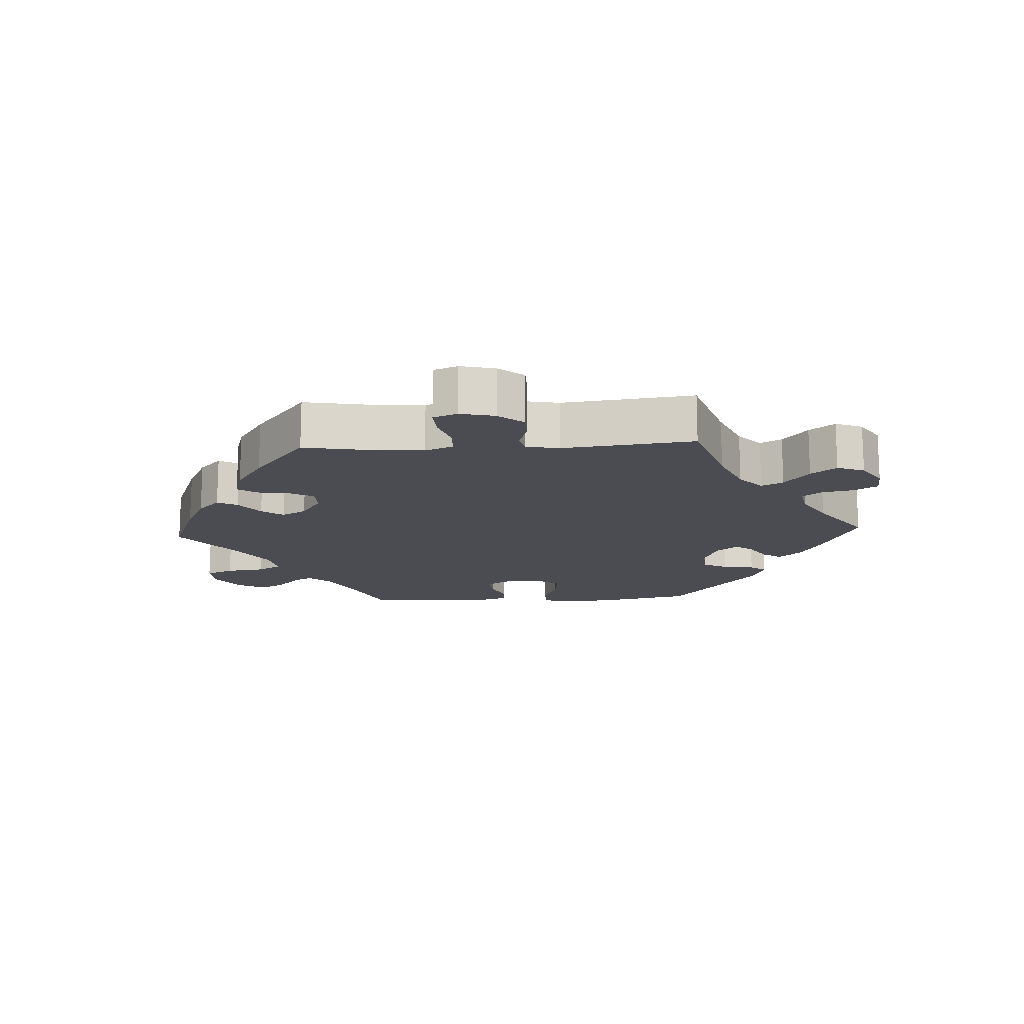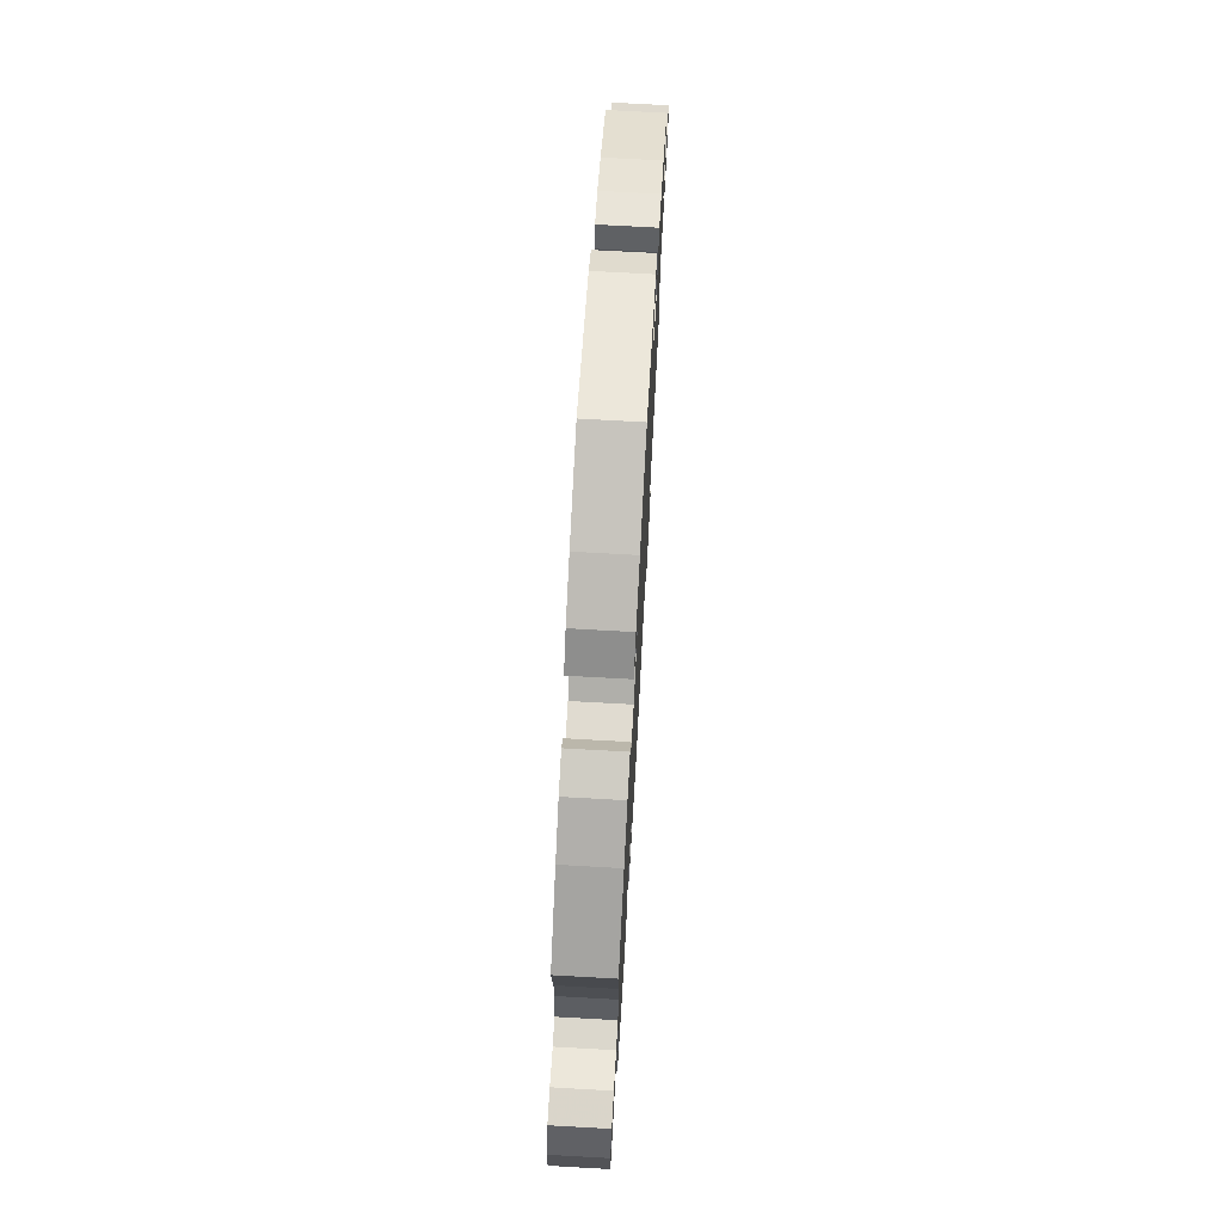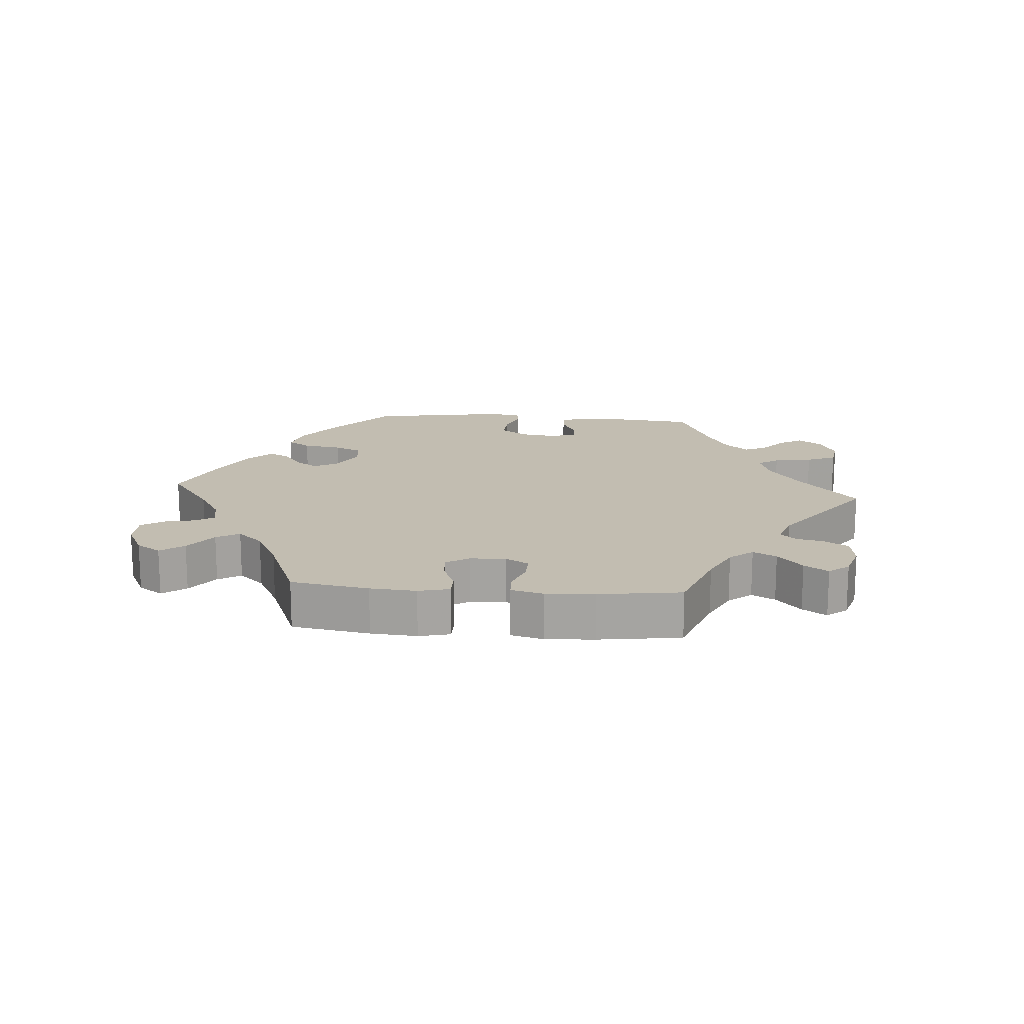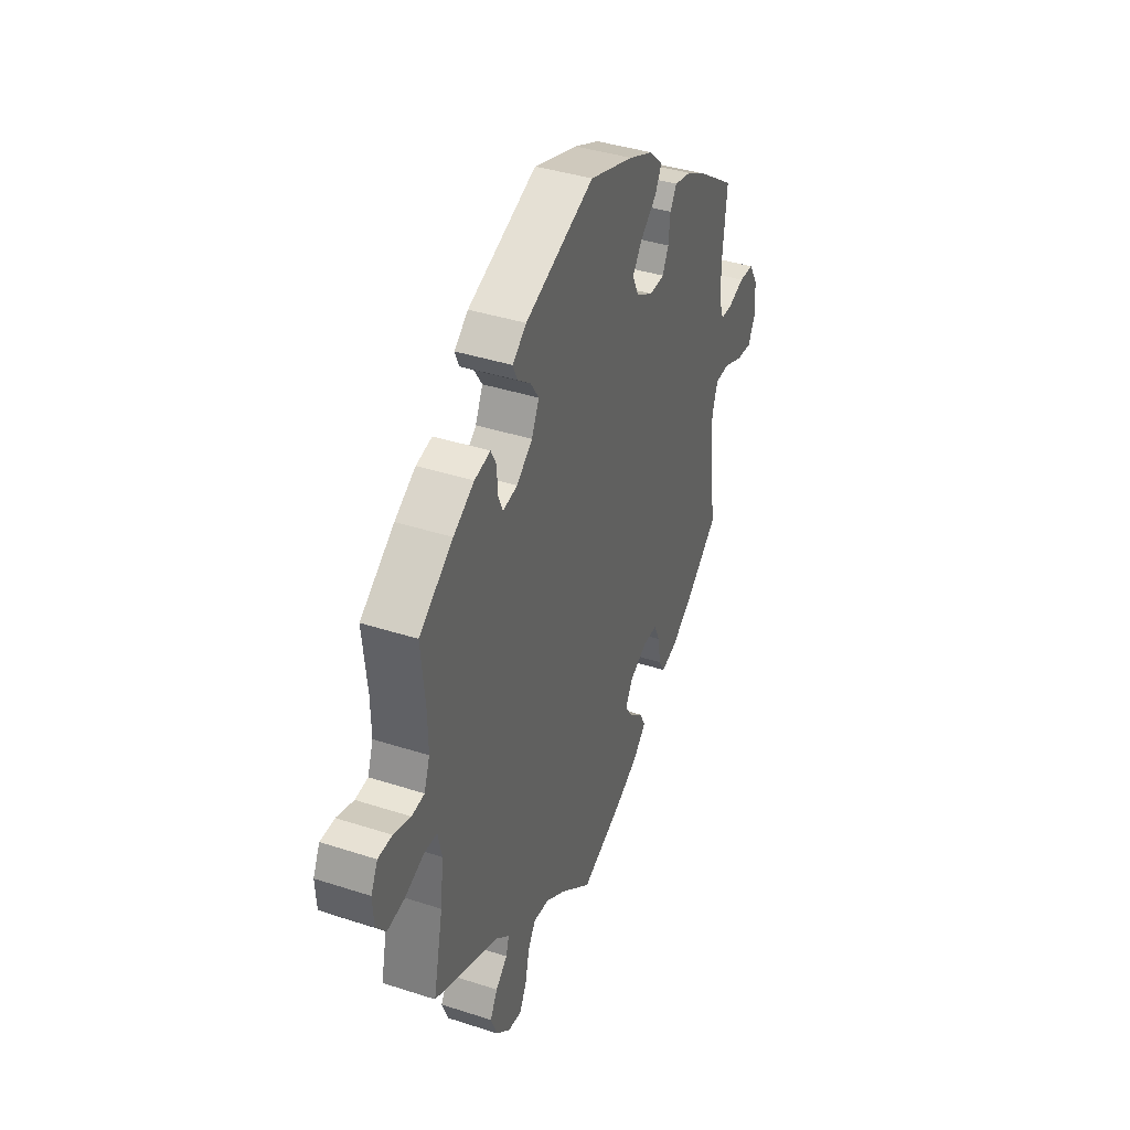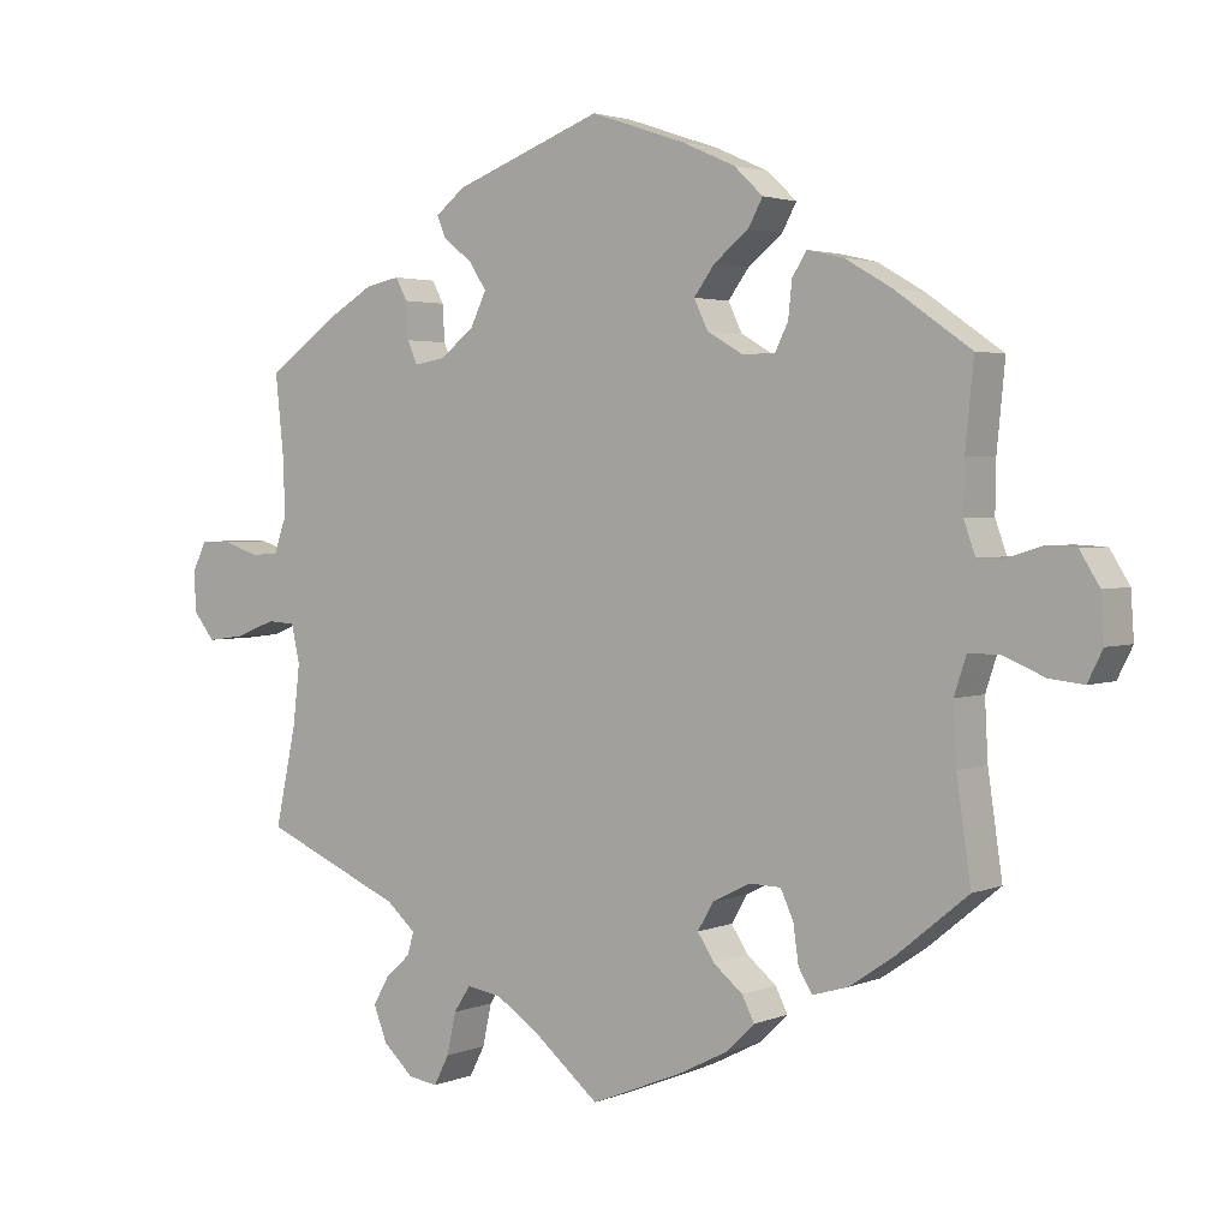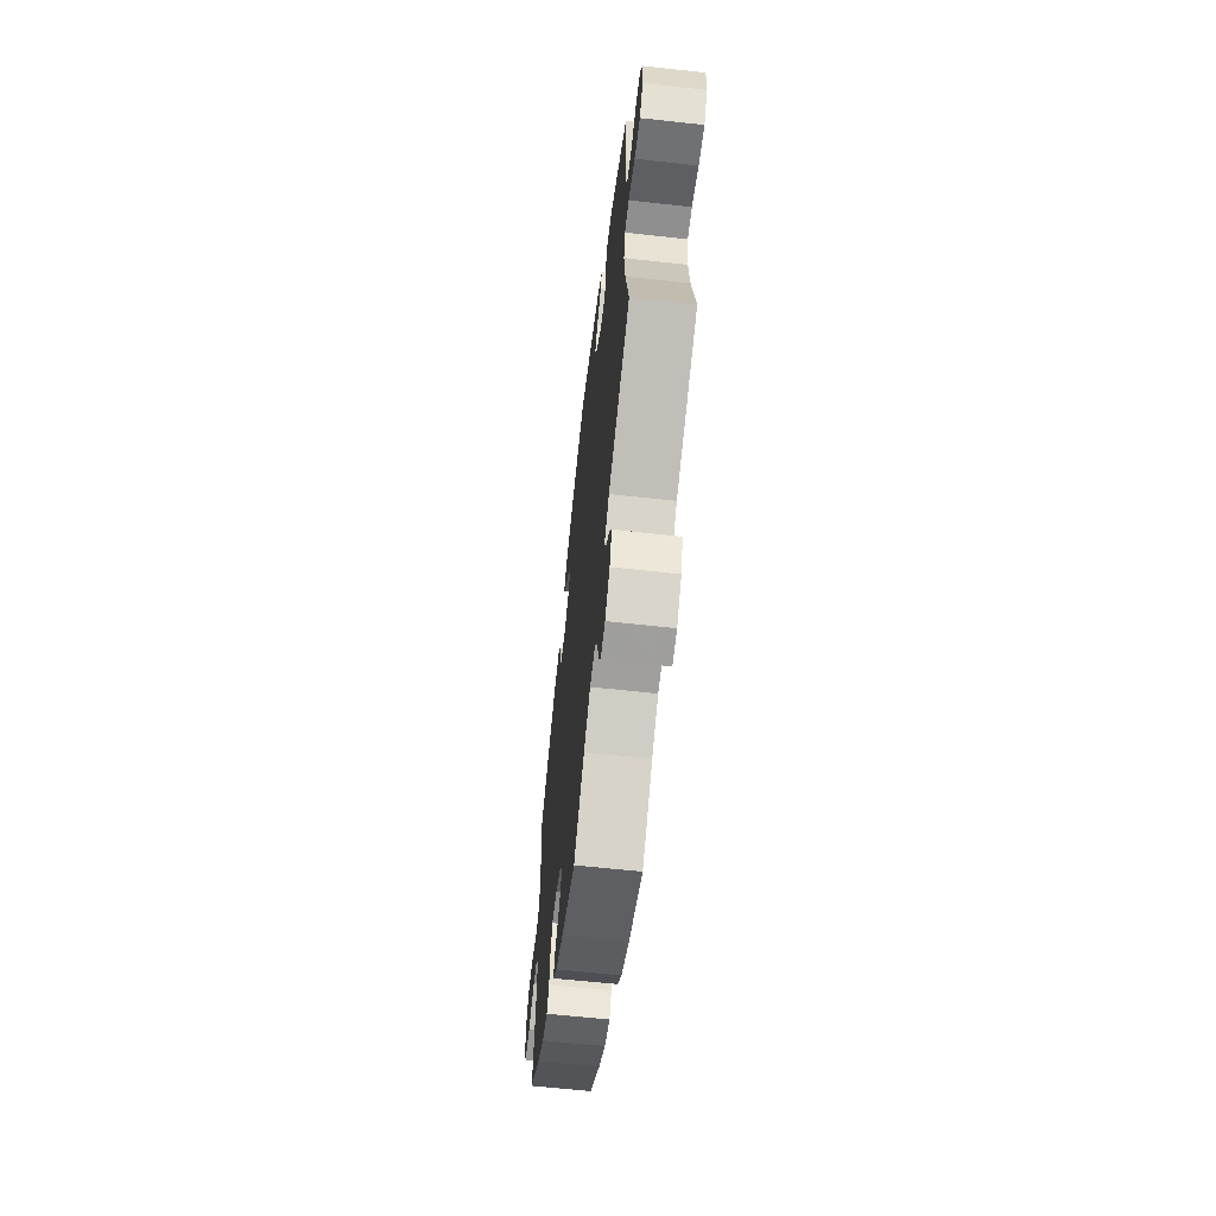
<metadata>
{"format":"obj","ext":"obj","renderer":"f3d","projection":"perspective","resolution":1024,"background":"white","views":[{"elev":-15.4,"azim":-146.9,"up":"+Y"},{"elev":71.5,"azim":93.2,"up":"+Z"},{"elev":16.9,"azim":154.5,"up":"+Y"},{"elev":39.5,"azim":-68.0,"up":"+Z"},{"elev":2.7,"azim":36.0,"up":"+Z"},{"elev":-62.3,"azim":-96.4,"up":"+Z"}]}
</metadata>
<code>
v -0.404 0.07 0.357
v -0.345 0.07 0.392
v -0.3 0.07 0.401
v -0.285 0.07 0.372
v -0.282 0.07 0.324
v -0.269 0.07 0.294
v -0.228 0.07 0.301
v -0.183 0.07 0.336
v -0.162 0.07 0.38
v -0.185 0.07 0.415
v -0.223 0.07 0.445
v -0.235 0.07 0.473
v -0.196 0.07 0.504
v 0 0.07 0.578
v 0.125 0.07 0.536
v 0.195 0.07 0.505
v 0.233 0.07 0.469
v 0.214 0.07 0.434
v 0.168 0.07 0.397
v 0.141 0.07 0.36
v 0.159 0.07 0.322
v 0.207 0.07 0.294
v 0.25 0.07 0.295
v 0.267 0.07 0.33
v 0.272 0.07 0.377
v 0.291 0.07 0.407
v 0.339 0.07 0.396
v 0.401 0.07 0.36
v 0.501 0.07 0.29
v 0.49 0.07 0.179
v 0.489 0.07 0.113
v 0.504 0.07 0.071
v 0.537 0.07 0.07
v 0.584 0.07 0.085
v 0.625 0.07 0.083
v 0.651 0.07 0.041
v 0.655 0.07 -0.019
v 0.635 0.07 -0.059
v 0.59 0.07 -0.054
v 0.535 0.07 -0.031
v 0.494 0.07 -0.031
v 0.478 0.07 -0.08
v 0.482 0.07 -0.157
v 0.501 0.07 -0.288
v 0.407 0.07 -0.365
v 0.348 0.07 -0.405
v 0.301 0.07 -0.419
v 0.283 0.07 -0.389
v 0.276 0.07 -0.339
v 0.259 0.07 -0.302
v 0.217 0.07 -0.301
v 0.168 0.07 -0.326
v 0.147 0.07 -0.362
v 0.169 0.07 -0.396
v 0.208 0.07 -0.428
v 0.224 0.07 -0.46
v 0.187 0.07 -0.496
v 0.12 0.07 -0.53
v 0.001 0.07 -0.578
v -0.088 0.07 -0.504
v -0.144 0.07 -0.467
v -0.189 0.07 -0.46
v -0.211 0.07 -0.494
v -0.223 0.07 -0.549
v -0.243 0.07 -0.588
v -0.282 0.07 -0.582
v -0.322 0.07 -0.545
v -0.34 0.07 -0.499
v -0.319 0.07 -0.462
v -0.286 0.07 -0.432
v -0.277 0.07 -0.402
v -0.316 0.07 -0.368
v -0.501 0.07 -0.288
v -0.473 0.07 -0.157
v -0.464 0.07 -0.078
v -0.475 0.07 -0.028
v -0.512 0.07 -0.026
v -0.567 0.07 -0.047
v -0.615 0.07 -0.053
v -0.643 0.07 -0.018
v -0.646 0.07 0.035
v -0.627 0.07 0.074
v -0.587 0.07 0.074
v -0.539 0.07 0.058
v -0.503 0.07 0.061
v -0.487 0.07 0.106
v -0.488 0.07 0.174
v -0.5 0.07 0.289
v -0.404 0 0.357
v -0.345 0 0.392
v -0.3 0 0.401
v -0.285 0 0.372
v -0.282 0 0.324
v -0.269 0 0.294
v -0.228 0 0.301
v -0.183 0 0.336
v -0.162 0 0.38
v -0.185 0 0.415
v -0.223 0 0.445
v -0.235 0 0.473
v -0.196 0 0.504
v 0 0 0.578
v 0.125 0 0.536
v 0.195 0 0.505
v 0.233 0 0.469
v 0.214 0 0.434
v 0.168 0 0.397
v 0.141 0 0.36
v 0.159 0 0.322
v 0.207 0 0.294
v 0.25 0 0.295
v 0.267 0 0.33
v 0.272 0 0.377
v 0.291 0 0.407
v 0.339 0 0.396
v 0.401 0 0.36
v 0.501 0 0.29
v 0.49 0 0.179
v 0.489 0 0.113
v 0.504 0 0.071
v 0.537 0 0.07
v 0.584 0 0.085
v 0.625 0 0.083
v 0.651 0 0.041
v 0.655 0 -0.019
v 0.635 0 -0.059
v 0.59 0 -0.054
v 0.535 0 -0.031
v 0.494 0 -0.031
v 0.478 0 -0.08
v 0.482 0 -0.157
v 0.501 0 -0.288
v 0.407 0 -0.365
v 0.348 0 -0.405
v 0.301 0 -0.419
v 0.283 0 -0.389
v 0.276 0 -0.339
v 0.259 0 -0.302
v 0.217 0 -0.301
v 0.168 0 -0.326
v 0.147 0 -0.362
v 0.169 0 -0.396
v 0.208 0 -0.428
v 0.224 0 -0.46
v 0.187 0 -0.496
v 0.12 0 -0.53
v 0.001 0 -0.578
v -0.088 0 -0.504
v -0.144 0 -0.467
v -0.189 0 -0.46
v -0.211 0 -0.494
v -0.223 0 -0.549
v -0.243 0 -0.588
v -0.282 0 -0.582
v -0.322 0 -0.545
v -0.34 0 -0.499
v -0.319 0 -0.462
v -0.286 0 -0.432
v -0.277 0 -0.402
v -0.316 0 -0.368
v -0.501 0 -0.288
v -0.473 0 -0.157
v -0.464 0 -0.078
v -0.475 0 -0.028
v -0.512 0 -0.026
v -0.567 0 -0.047
v -0.615 0 -0.053
v -0.643 0 -0.018
v -0.646 0 0.035
v -0.627 0 0.074
v -0.587 0 0.074
v -0.539 0 0.058
v -0.503 0 0.061
v -0.487 0 0.106
v -0.488 0 0.174
v -0.5 0 0.289
f 87 88 1 2
f 86 87 2 3
f 85 86 3 4
f 81 82 83 84
f 81 84 85
f 80 81 85
f 77 78 79 80
f 76 77 80 85
f 72 73 74
f 71 72 74 75
f 67 68 69 70
f 65 66 67 70
f 63 64 65 70
f 62 63 70 71
f 61 62 71 75
f 57 58 59 60
f 54 55 56 57
f 53 54 57 60
f 52 53 60 61
f 46 47 48 49
f 46 49 50
f 43 44 45 46
f 42 43 46 50
f 41 42 50 51
f 37 38 39 40
f 37 40 41
f 36 37 41
f 33 34 35 36
f 32 33 36 41
f 31 32 41 51
f 27 28 29 30
f 24 25 26 27
f 23 24 27 30
f 22 23 30 31
f 16 17 18 19
f 16 19 20
f 15 16 20
f 14 15 20
f 13 14 20 21
f 10 11 12 13
f 9 10 13 21
f 76 85 4 5
f 75 76 5 6
f 61 75 6 7
f 52 61 7 8
f 22 31 51 52
f 21 22 52
f 8 9 21 52
f 90 89 176 175
f 91 90 175 174
f 92 91 174 173
f 172 171 170 169
f 173 172 169
f 173 169 168
f 168 167 166 165
f 173 168 165 164
f 162 161 160
f 163 162 160 159
f 158 157 156 155
f 158 155 154 153
f 158 153 152 151
f 159 158 151 150
f 163 159 150 149
f 148 147 146 145
f 145 144 143 142
f 148 145 142 141
f 149 148 141 140
f 137 136 135 134
f 138 137 134
f 134 133 132 131
f 138 134 131 130
f 139 138 130 129
f 128 127 126 125
f 129 128 125
f 129 125 124
f 124 123 122 121
f 129 124 121 120
f 139 129 120 119
f 118 117 116 115
f 115 114 113 112
f 118 115 112 111
f 119 118 111 110
f 107 106 105 104
f 108 107 104
f 108 104 103
f 108 103 102
f 109 108 102 101
f 101 100 99 98
f 109 101 98 97
f 93 92 173 164
f 94 93 164 163
f 95 94 163 149
f 96 95 149 140
f 140 139 119 110
f 140 110 109
f 140 109 97 96
f 1 89 90 2
f 2 90 91 3
f 3 91 92 4
f 4 92 93 5
f 5 93 94 6
f 6 94 95 7
f 7 95 96 8
f 8 96 97 9
f 9 97 98 10
f 10 98 99 11
f 11 99 100 12
f 12 100 101 13
f 13 101 102 14
f 14 102 103 15
f 15 103 104 16
f 16 104 105 17
f 17 105 106 18
f 18 106 107 19
f 19 107 108 20
f 20 108 109 21
f 21 109 110 22
f 22 110 111 23
f 23 111 112 24
f 24 112 113 25
f 25 113 114 26
f 26 114 115 27
f 27 115 116 28
f 28 116 117 29
f 29 117 118 30
f 30 118 119 31
f 31 119 120 32
f 32 120 121 33
f 33 121 122 34
f 34 122 123 35
f 35 123 124 36
f 36 124 125 37
f 37 125 126 38
f 38 126 127 39
f 39 127 128 40
f 40 128 129 41
f 41 129 130 42
f 42 130 131 43
f 43 131 132 44
f 44 132 133 45
f 45 133 134 46
f 46 134 135 47
f 47 135 136 48
f 48 136 137 49
f 49 137 138 50
f 50 138 139 51
f 51 139 140 52
f 52 140 141 53
f 53 141 142 54
f 54 142 143 55
f 55 143 144 56
f 56 144 145 57
f 57 145 146 58
f 58 146 147 59
f 59 147 148 60
f 60 148 149 61
f 61 149 150 62
f 62 150 151 63
f 63 151 152 64
f 64 152 153 65
f 65 153 154 66
f 66 154 155 67
f 67 155 156 68
f 68 156 157 69
f 69 157 158 70
f 70 158 159 71
f 71 159 160 72
f 72 160 161 73
f 73 161 162 74
f 74 162 163 75
f 75 163 164 76
f 76 164 165 77
f 77 165 166 78
f 78 166 167 79
f 79 167 168 80
f 80 168 169 81
f 81 169 170 82
f 82 170 171 83
f 83 171 172 84
f 84 172 173 85
f 85 173 174 86
f 86 174 175 87
f 87 175 176 88
f 88 176 89 1

</code>
